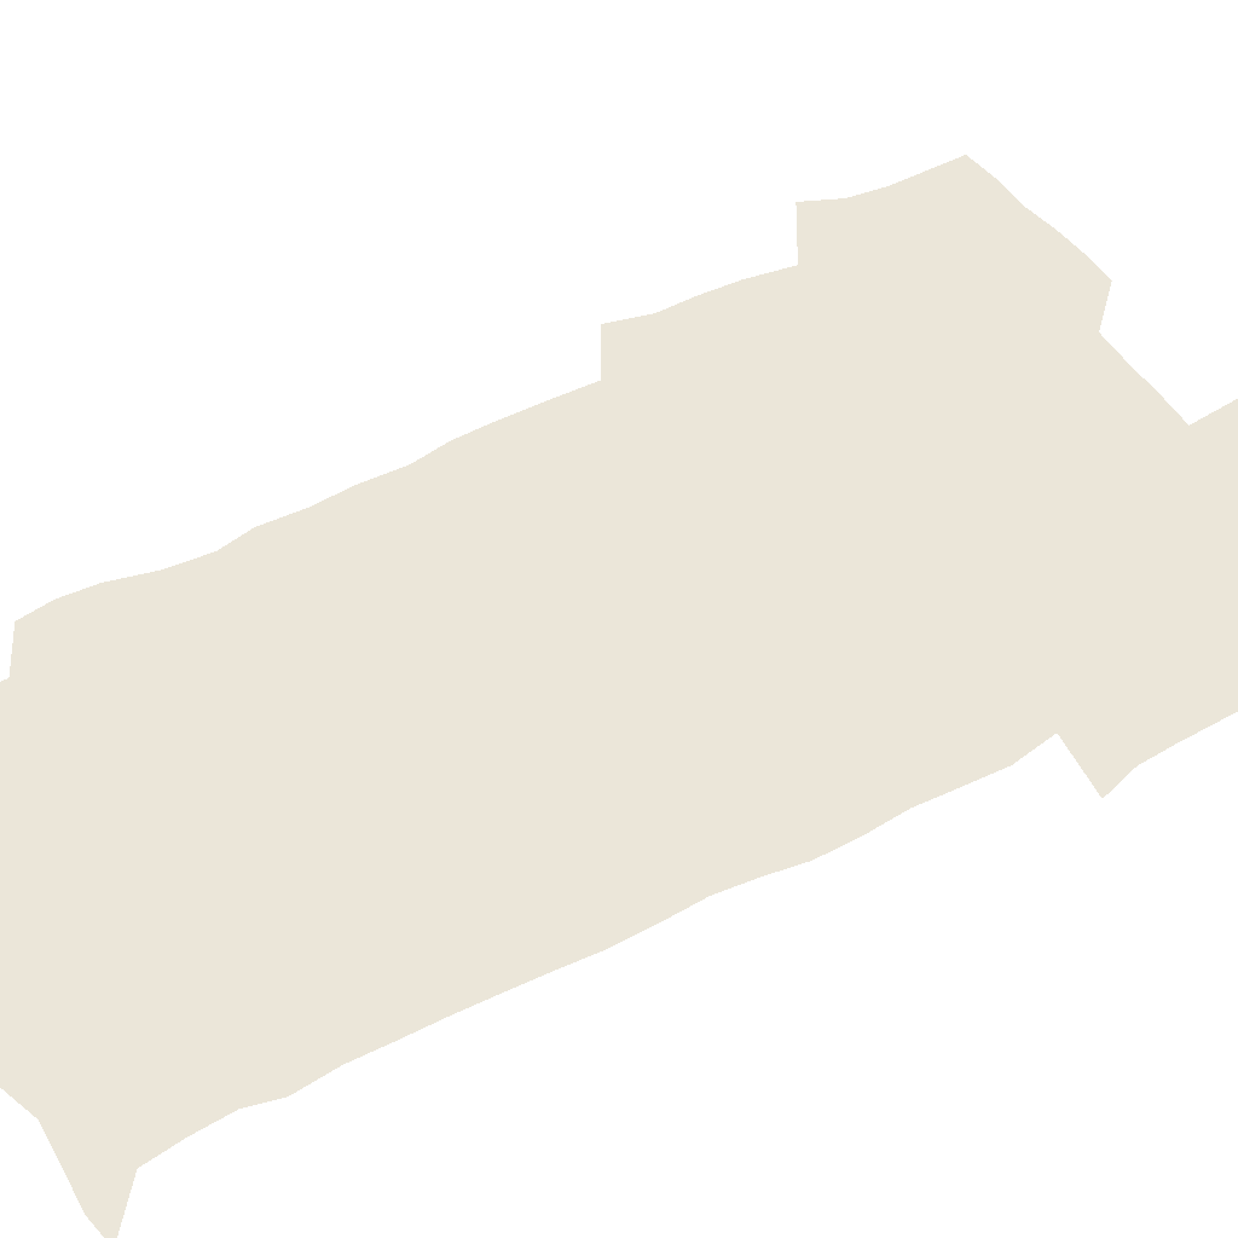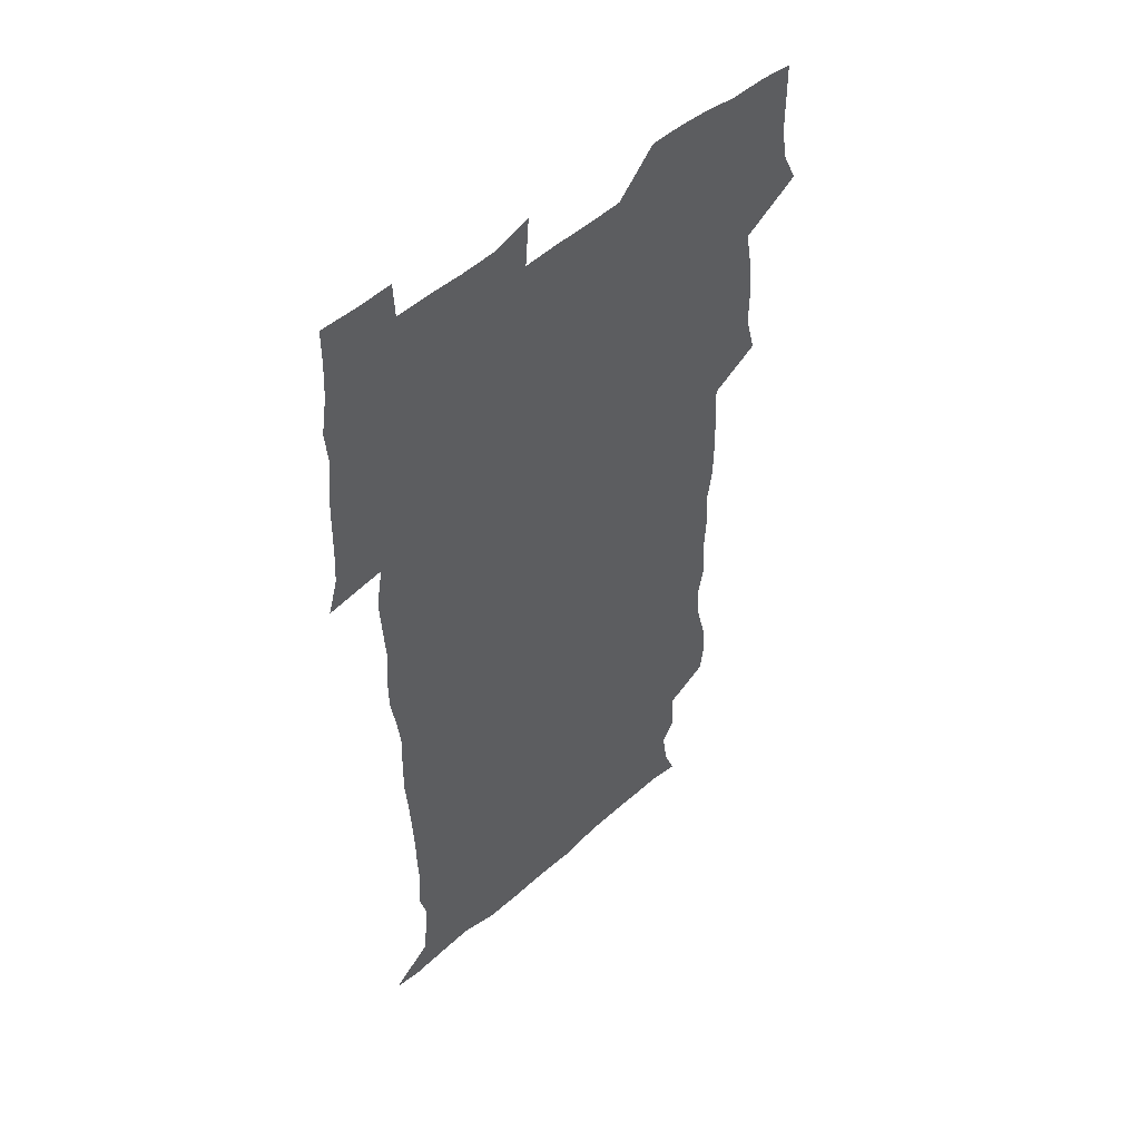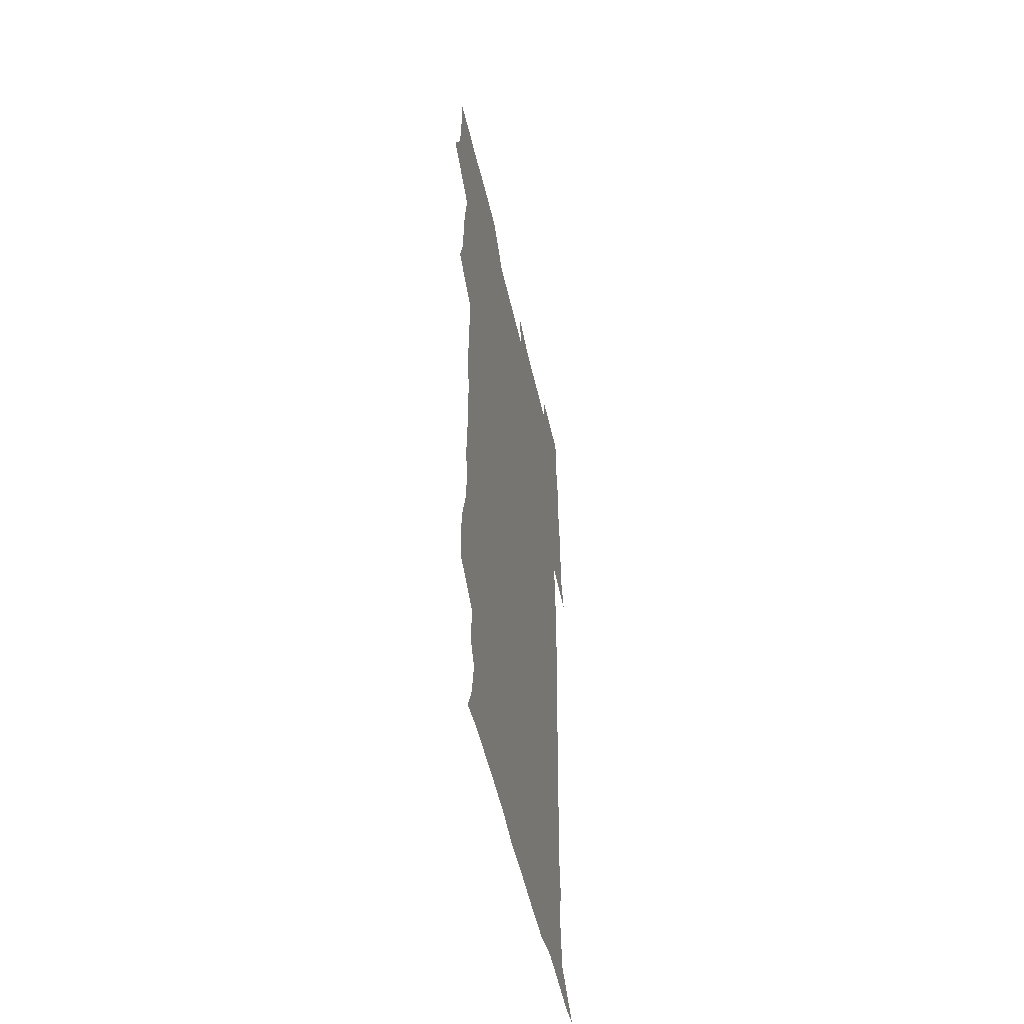
<metadata>
{"format":"obj","ext":"obj","renderer":"f3d","projection":"perspective","resolution":1024,"background":"white","views":[{"elev":47.8,"azim":58.7,"up":"+Z"},{"elev":50.0,"azim":136.0,"up":"+Y"},{"elev":-53.7,"azim":-77.1,"up":"+Y"}]}
</metadata>
<code>
v 471.7 526 0
v 478.5 540.3 0
v 480.6 555 0
v 480.7 570 0
v 480.8 584.8 0
v 488.1 444.2 0
v 492.6 461.1 0
v 492.5 475.9 0
v 493.6 491.9 0
v 496.8 510.2 0
v 497.8 525 0
v 496.6 539.8 0
v 497.2 554.4 0
v 498.2 568.4 0
v 495.4 586.3 0
v 507.2 241.6 0
v 505.4 254.6 0
v 506.4 268.6 0
v 510.8 285.2 0
v 512.4 301.8 0
v 509.6 315.4 0
v 510.6 332.5 0
v 509.7 348.2 0
v 510.5 365.9 0
v 508.1 380.8 0
v 507.9 396.9 0
v 508.3 413.9 0
v 509.1 431.8 0
v 508.4 447.4 0
v 510.5 463.7 0
v 508.7 478 0
v 511 494.5 0
v 512.2 510 0
v 512.7 524.8 0
v 510.8 540 0
v 513.8 554.3 0
v 512.4 569.5 0
v 510.6 586.1 0
v 522.8 174.1 0
v 527.9 187 0
v 530.5 203.9 0
v 524.5 213.6 0
v 525.7 231.4 0
v 527.7 249.2 0
v 530.9 266.6 0
v 530.9 281.7 0
v 530.1 296.1 0
v 530.5 311.3 0
v 529 325.7 0
v 528.7 341.1 0
v 528.1 356.3 0
v 528.3 372.3 0
v 527.6 387.7 0
v 526.7 402.9 0
v 526.1 418.3 0
v 527.4 435.1 0
v 526.6 450 0
v 527.6 465.7 0
v 526.5 480.3 0
v 528.6 496.2 0
v 527.4 510.7 0
v 527.5 525.4 0
v 528.3 539.9 0
v 528 554.5 0
v 526.6 570.4 0
v 524.8 588.1 0
v 536.6 176.5 0
v 537 185.7 0
v 543.9 209.2 0
v 542.7 223.2 0
v 543.1 238.6 0
v 545.9 256.3 0
v 546.3 271.4 0
v 546.2 286.3 0
v 546.6 301.7 0
v 545.4 315.5 0
v 544.4 330 0
v 546.5 347.7 0
v 544.9 361 0
v 544.4 376.1 0
v 544.1 391.3 0
v 543.1 406 0
v 542.9 421.3 0
v 542 436 0
v 542.7 451.6 0
v 543.1 466.9 0
v 543.2 481.8 0
v 543.3 496.5 0
v 543.2 511 0
v 543.9 525.4 0
v 543.6 539.5 0
v 543.6 553.3 0
v 540.9 571.1 0
v 538.8 589 0
v 548.3 176.3 0
v 554 193.8 0
v 558 212.4 0
v 559.7 229.2 0
v 561.2 245.8 0
v 561.3 260.3 0
v 560.8 274.3 0
v 560.9 289.3 0
v 560.3 303.5 0
v 559.8 318 0
v 559.5 333 0
v 559.1 347.3 0
v 559.6 363.3 0
v 559.3 378.2 0
v 558.6 392.7 0
v 559.3 408.8 0
v 558.6 423 0
v 558.3 437.9 0
v 558.1 452.7 0
v 558.5 467.8 0
v 558.7 482.5 0
v 558.5 496.9 0
v 558.4 511.2 0
v 558.3 525.4 0
v 558.3 539.5 0
v 557.5 553.9 0
v 555.5 570.4 0
v 552.9 588.7 0
v 562.8 176.4 0
v 568.8 195 0
v 573.5 216.6 0
v 574.5 232 0
v 574.7 246.7 0
v 574.9 261.5 0
v 575.1 276.4 0
v 574.5 290.2 0
v 574.1 304.6 0
v 574.2 319.9 0
v 574.2 334.9 0
v 574.2 349.7 0
v 574.7 365.8 0
v 574 379.7 0
v 572.8 393.4 0
v 573.3 409 0
v 572.7 423.1 0
v 573.4 439.3 0
v 573 453.6 0
v 572.9 468.1 0
v 572.8 482.6 0
v 572.7 496.9 0
v 572.9 511.3 0
v 573 525.5 0
v 572.9 539.4 0
v 571.7 554.6 0
v 569.6 571.4 0
v 579.4 175.8 0
v 582.4 190.3 0
v 586.6 215.4 0
v 588.2 233.4 0
v 588.7 248.4 0
v 588.2 261.1 0
v 588.6 277.1 0
v 588.1 290.9 0
v 588 305.7 0
v 588.3 321.5 0
v 588.1 335.4 0
v 587.7 348.2 0
v 588.3 366.4 0
v 588.5 381.3 0
v 587.6 394.9 0
v 587.4 409.3 0
v 586.5 422.8 0
v 587.4 439.3 0
v 587.4 453.9 0
v 587.3 468.3 0
v 587.3 482.8 0
v 587.4 497.2 0
v 587.6 511.6 0
v 587.2 525.7 0
v 587.1 539.7 0
v 586.5 554.6 0
v 585.1 570.7 0
v 595.1 172.7 0
v 599 194.5 0
v 600.7 215.3 0
v 601.7 233.6 0
v 601.9 248.2 0
v 601.5 260.9 0
v 602 277.5 0
v 601.9 291.3 0
v 601.9 306.7 0
v 601.9 320.6 0
v 601.8 334.9 0
v 602.1 350.2 0
v 602 365 0
v 601.9 381.6 0
v 601.9 395.4 0
v 601.6 409.9 0
v 601.4 424.3 0
v 601.5 439 0
v 601.7 454.3 0
v 601.8 468.8 0
v 601.6 482.9 0
v 601.7 497.5 0
v 601.9 511.8 0
v 601.7 525.8 0
v 601.3 540.4 0
v 601.1 554.9 0
v 600.4 570.7 0
v 612.6 173.3 0
v 614.5 196.8 0
v 615 214 0
v 615.2 232.6 0
v 615.2 248.5 0
v 615.4 262.4 0
v 615.7 276.3 0
v 615.7 292.2 0
v 615.5 306.5 0
v 615.5 321.6 0
v 615.6 333.7 0
v 616.1 351.8 0
v 615.9 366 0
v 616 380.1 0
v 615.8 395.5 0
v 615.7 409.7 0
v 615.7 424.9 0
v 615.8 439 0
v 615.7 454.7 0
v 615.8 468.7 0
v 615.8 482.9 0
v 615.9 497.4 0
v 615.8 511.8 0
v 615.9 525.9 0
v 616 539.9 0
v 615.8 554.9 0
v 615.7 570 0
v 614 591.1 0
v 629.9 172.4 0
v 629.4 196.8 0
v 629.2 215.8 0
v 629 231.5 0
v 629 246.6 0
v 629 261 0
v 629.8 274.5 0
v 629.1 292.5 0
v 629.2 306.8 0
v 629.5 320.6 0
v 629.8 336.8 0
v 629.7 351.8 0
v 629.8 366 0
v 629.9 380.2 0
v 629.8 395.3 0
v 629.9 409.8 0
v 630.1 424.2 0
v 630 439.3 0
v 630 454 0
v 629.9 468.7 0
v 629.8 483 0
v 630.4 497.1 0
v 629.9 511.9 0
v 630.2 526 0
v 630.2 540.2 0
v 630.2 554.7 0
v 630.1 570.5 0
v 630.6 585.7 0
v 646.8 172.6 0
v 644.5 195.1 0
v 643 215.2 0
v 642.5 231.4 0
v 643.1 244.7 0
v 643.9 257.5 0
v 643.4 274.7 0
v 643.3 289.9 0
v 642.9 305.7 0
v 643.7 319 0
v 643.3 336.1 0
v 643.5 350.7 0
v 643.6 365.4 0
v 644 379.6 0
v 644.4 394.1 0
v 644.3 409.1 0
v 644.2 424.1 0
v 644.5 438.6 0
v 644.5 453.5 0
v 644.3 468.3 0
v 644.6 482.7 0
v 644.5 497.3 0
v 644.9 511.5 0
v 644.4 526.3 0
v 644.5 540.4 0
v 644.7 555 0
v 644.9 570.9 0
v 645.4 585.1 0
v 662.3 177.2 0
v 659.5 194.5 0
v 657 213.5 0
v 656.4 229.1 0
v 656.8 243.4 0
v 656.7 259 0
v 657.7 272.3 0
v 657.1 288.6 0
v 657.5 303.1 0
v 657.2 319.1 0
v 658.1 333.2 0
v 658.4 347.9 0
v 658.2 363.3 0
v 657.9 378.7 0
v 658.9 392.9 0
v 659 408 0
v 658.9 423.1 0
v 659 438.1 0
v 659 453.1 0
v 659.1 467.8 0
v 659.1 482.5 0
v 658.4 497.4 0
v 659.1 511.6 0
v 659 526.1 0
v 659.3 540.6 0
v 659.4 555.3 0
v 659.7 570.2 0
v 660.1 585.4 0
v 677.8 176.4 0
v 675.5 190.8 0
v 672.3 209 0
v 671.3 225 0
v 671.6 239.6 0
v 671.6 254.7 0
v 671.9 269.5 0
v 671.6 285.2 0
v 672 300.1 0
v 671.6 316.1 0
v 672.3 330.7 0
v 672.9 345.5 0
v 672.9 360.9 0
v 674 375.4 0
v 676.1 389.4 0
v 674.7 405.8 0
v 675.4 420.7 0
v 674.7 436.6 0
v 675.3 451.7 0
v 674.8 467 0
v 674.8 481.7 0
v 674.4 496.5 0
v 673.5 511.4 0
v 674.6 525.8 0
v 673.4 541 0
v 673.9 555.1 0
v 674.3 569.3 0
v 675 584.9 0
v 675.7 600.3 0
v 693 175.3 0
v 687.8 191.9 0
v 686 206.3 0
v 685.2 221.1 0
v 688.3 233 0
v 686.9 249.3 0
v 687.5 263.8 0
v 687.8 279 0
v 688.5 293.8 0
v 689.3 308.9 0
v 690.5 323.6 0
v 690.4 339.4 0
v 689.7 355.9 0
v 691.4 370.7 0
v 693.8 385 0
v 693.9 400.7 0
v 692.7 417.4 0
v 693.7 433.1 0
v 694.6 449.1 0
v 691.6 466.2 0
v 692.1 480 0
v 693 494.3 0
v 690.8 510 0
v 691.3 524.6 0
v 689.8 540.1 0
v 689.2 554.9 0
v 688.8 569.3 0
v 690.1 584.2 0
v 690.9 599.5 0
v 705.5 177 0
v 716.7 462.9 0
v 712.3 477.7 0
v 711.5 492 0
v 711.2 506.9 0
v 710.8 522 0
v 708.9 538.1 0
v 710.2 553.5 0
v 707.7 569.3 0
v 706.9 584.6 0
v 706.9 599.7 0
f 10 11 1
f 1 11 2
f 11 12 2
f 2 12 3
f 12 13 3
f 3 13 4
f 13 14 4
f 4 14 5
f 14 15 5
f 28 29 6
f 6 29 7
f 29 30 7
f 7 30 8
f 30 31 8
f 8 31 9
f 31 32 9
f 9 32 10
f 32 33 10
f 10 33 11
f 33 34 11
f 11 34 12
f 34 35 12
f 12 35 13
f 35 36 13
f 13 36 14
f 36 37 14
f 14 37 15
f 37 38 15
f 43 44 16
f 16 44 17
f 44 45 17
f 17 45 18
f 45 46 18
f 18 46 19
f 46 47 19
f 19 47 20
f 47 48 20
f 20 48 21
f 48 49 21
f 21 49 22
f 49 50 22
f 22 50 23
f 50 51 23
f 23 51 24
f 51 52 24
f 24 52 25
f 52 53 25
f 25 53 26
f 53 54 26
f 26 54 27
f 54 55 27
f 27 55 28
f 55 56 28
f 28 56 29
f 56 57 29
f 29 57 30
f 57 58 30
f 30 58 31
f 58 59 31
f 31 59 32
f 59 60 32
f 32 60 33
f 60 61 33
f 33 61 34
f 61 62 34
f 34 62 35
f 62 63 35
f 35 63 36
f 63 64 36
f 36 64 37
f 64 65 37
f 37 65 38
f 65 66 38
f 39 67 40
f 67 68 40
f 40 68 41
f 68 69 41
f 41 69 42
f 69 70 42
f 42 70 43
f 70 71 43
f 43 71 44
f 71 72 44
f 44 72 45
f 72 73 45
f 45 73 46
f 73 74 46
f 46 74 47
f 74 75 47
f 47 75 48
f 75 76 48
f 48 76 49
f 76 77 49
f 49 77 50
f 77 78 50
f 50 78 51
f 78 79 51
f 51 79 52
f 79 80 52
f 52 80 53
f 80 81 53
f 53 81 54
f 81 82 54
f 54 82 55
f 82 83 55
f 55 83 56
f 83 84 56
f 56 84 57
f 84 85 57
f 57 85 58
f 85 86 58
f 58 86 59
f 86 87 59
f 59 87 60
f 87 88 60
f 60 88 61
f 88 89 61
f 61 89 62
f 89 90 62
f 62 90 63
f 90 91 63
f 63 91 64
f 91 92 64
f 64 92 65
f 92 93 65
f 65 93 66
f 93 94 66
f 67 95 68
f 95 96 68
f 68 96 69
f 96 97 69
f 69 97 70
f 97 98 70
f 70 98 71
f 98 99 71
f 71 99 72
f 99 100 72
f 72 100 73
f 100 101 73
f 73 101 74
f 101 102 74
f 74 102 75
f 102 103 75
f 75 103 76
f 103 104 76
f 76 104 77
f 104 105 77
f 77 105 78
f 105 106 78
f 78 106 79
f 106 107 79
f 79 107 80
f 107 108 80
f 80 108 81
f 108 109 81
f 81 109 82
f 109 110 82
f 82 110 83
f 110 111 83
f 83 111 84
f 111 112 84
f 84 112 85
f 112 113 85
f 85 113 86
f 113 114 86
f 86 114 87
f 114 115 87
f 87 115 88
f 115 116 88
f 88 116 89
f 116 117 89
f 89 117 90
f 117 118 90
f 90 118 91
f 118 119 91
f 91 119 92
f 119 120 92
f 92 120 93
f 120 121 93
f 93 121 94
f 121 122 94
f 95 123 96
f 123 124 96
f 96 124 97
f 124 125 97
f 97 125 98
f 125 126 98
f 98 126 99
f 126 127 99
f 99 127 100
f 127 128 100
f 100 128 101
f 128 129 101
f 101 129 102
f 129 130 102
f 102 130 103
f 130 131 103
f 103 131 104
f 131 132 104
f 104 132 105
f 132 133 105
f 105 133 106
f 133 134 106
f 106 134 107
f 134 135 107
f 107 135 108
f 135 136 108
f 108 136 109
f 136 137 109
f 109 137 110
f 137 138 110
f 110 138 111
f 138 139 111
f 111 139 112
f 139 140 112
f 112 140 113
f 140 141 113
f 113 141 114
f 141 142 114
f 114 142 115
f 142 143 115
f 115 143 116
f 143 144 116
f 116 144 117
f 144 145 117
f 117 145 118
f 145 146 118
f 118 146 119
f 146 147 119
f 119 147 120
f 147 148 120
f 120 148 121
f 148 149 121
f 121 149 122
f 123 150 124
f 150 151 124
f 124 151 125
f 151 152 125
f 125 152 126
f 152 153 126
f 126 153 127
f 153 154 127
f 127 154 128
f 154 155 128
f 128 155 129
f 155 156 129
f 129 156 130
f 156 157 130
f 130 157 131
f 157 158 131
f 131 158 132
f 158 159 132
f 132 159 133
f 159 160 133
f 133 160 134
f 160 161 134
f 134 161 135
f 161 162 135
f 135 162 136
f 162 163 136
f 136 163 137
f 163 164 137
f 137 164 138
f 164 165 138
f 138 165 139
f 165 166 139
f 139 166 140
f 166 167 140
f 140 167 141
f 167 168 141
f 141 168 142
f 168 169 142
f 142 169 143
f 169 170 143
f 143 170 144
f 170 171 144
f 144 171 145
f 171 172 145
f 145 172 146
f 172 173 146
f 146 173 147
f 173 174 147
f 147 174 148
f 174 175 148
f 148 175 149
f 175 176 149
f 150 177 151
f 177 178 151
f 151 178 152
f 178 179 152
f 152 179 153
f 179 180 153
f 153 180 154
f 180 181 154
f 154 181 155
f 181 182 155
f 155 182 156
f 182 183 156
f 156 183 157
f 183 184 157
f 157 184 158
f 184 185 158
f 158 185 159
f 185 186 159
f 159 186 160
f 186 187 160
f 160 187 161
f 187 188 161
f 161 188 162
f 188 189 162
f 162 189 163
f 189 190 163
f 163 190 164
f 190 191 164
f 164 191 165
f 191 192 165
f 165 192 166
f 192 193 166
f 166 193 167
f 193 194 167
f 167 194 168
f 194 195 168
f 168 195 169
f 195 196 169
f 169 196 170
f 196 197 170
f 170 197 171
f 197 198 171
f 171 198 172
f 198 199 172
f 172 199 173
f 199 200 173
f 173 200 174
f 200 201 174
f 174 201 175
f 201 202 175
f 175 202 176
f 202 203 176
f 177 204 178
f 204 205 178
f 178 205 179
f 205 206 179
f 179 206 180
f 206 207 180
f 180 207 181
f 207 208 181
f 181 208 182
f 208 209 182
f 182 209 183
f 209 210 183
f 183 210 184
f 210 211 184
f 184 211 185
f 211 212 185
f 185 212 186
f 212 213 186
f 186 213 187
f 213 214 187
f 187 214 188
f 214 215 188
f 188 215 189
f 215 216 189
f 189 216 190
f 216 217 190
f 190 217 191
f 217 218 191
f 191 218 192
f 218 219 192
f 192 219 193
f 219 220 193
f 193 220 194
f 220 221 194
f 194 221 195
f 221 222 195
f 195 222 196
f 222 223 196
f 196 223 197
f 223 224 197
f 197 224 198
f 224 225 198
f 198 225 199
f 225 226 199
f 199 226 200
f 226 227 200
f 200 227 201
f 227 228 201
f 201 228 202
f 228 229 202
f 202 229 203
f 229 230 203
f 204 232 205
f 232 233 205
f 205 233 206
f 233 234 206
f 206 234 207
f 234 235 207
f 207 235 208
f 235 236 208
f 208 236 209
f 236 237 209
f 209 237 210
f 237 238 210
f 210 238 211
f 238 239 211
f 211 239 212
f 239 240 212
f 212 240 213
f 240 241 213
f 213 241 214
f 241 242 214
f 214 242 215
f 242 243 215
f 215 243 216
f 243 244 216
f 216 244 217
f 244 245 217
f 217 245 218
f 245 246 218
f 218 246 219
f 246 247 219
f 219 247 220
f 247 248 220
f 220 248 221
f 248 249 221
f 221 249 222
f 249 250 222
f 222 250 223
f 250 251 223
f 223 251 224
f 251 252 224
f 224 252 225
f 252 253 225
f 225 253 226
f 253 254 226
f 226 254 227
f 254 255 227
f 227 255 228
f 255 256 228
f 228 256 229
f 256 257 229
f 229 257 230
f 257 258 230
f 230 258 231
f 258 259 231
f 232 260 233
f 260 261 233
f 233 261 234
f 261 262 234
f 234 262 235
f 262 263 235
f 235 263 236
f 263 264 236
f 236 264 237
f 264 265 237
f 237 265 238
f 265 266 238
f 238 266 239
f 266 267 239
f 239 267 240
f 267 268 240
f 240 268 241
f 268 269 241
f 241 269 242
f 269 270 242
f 242 270 243
f 270 271 243
f 243 271 244
f 271 272 244
f 244 272 245
f 272 273 245
f 245 273 246
f 273 274 246
f 246 274 247
f 274 275 247
f 247 275 248
f 275 276 248
f 248 276 249
f 276 277 249
f 249 277 250
f 277 278 250
f 250 278 251
f 278 279 251
f 251 279 252
f 279 280 252
f 252 280 253
f 280 281 253
f 253 281 254
f 281 282 254
f 254 282 255
f 282 283 255
f 255 283 256
f 283 284 256
f 256 284 257
f 284 285 257
f 257 285 258
f 285 286 258
f 258 286 259
f 286 287 259
f 260 288 261
f 288 289 261
f 261 289 262
f 289 290 262
f 262 290 263
f 290 291 263
f 263 291 264
f 291 292 264
f 264 292 265
f 292 293 265
f 265 293 266
f 293 294 266
f 266 294 267
f 294 295 267
f 267 295 268
f 295 296 268
f 268 296 269
f 296 297 269
f 269 297 270
f 297 298 270
f 270 298 271
f 298 299 271
f 271 299 272
f 299 300 272
f 272 300 273
f 300 301 273
f 273 301 274
f 301 302 274
f 274 302 275
f 302 303 275
f 275 303 276
f 303 304 276
f 276 304 277
f 304 305 277
f 277 305 278
f 305 306 278
f 278 306 279
f 306 307 279
f 279 307 280
f 307 308 280
f 280 308 281
f 308 309 281
f 281 309 282
f 309 310 282
f 282 310 283
f 310 311 283
f 283 311 284
f 311 312 284
f 284 312 285
f 312 313 285
f 285 313 286
f 313 314 286
f 286 314 287
f 314 315 287
f 288 316 289
f 316 317 289
f 289 317 290
f 317 318 290
f 290 318 291
f 318 319 291
f 291 319 292
f 319 320 292
f 292 320 293
f 320 321 293
f 293 321 294
f 321 322 294
f 294 322 295
f 322 323 295
f 295 323 296
f 323 324 296
f 296 324 297
f 324 325 297
f 297 325 298
f 325 326 298
f 298 326 299
f 326 327 299
f 299 327 300
f 327 328 300
f 300 328 301
f 328 329 301
f 301 329 302
f 329 330 302
f 302 330 303
f 330 331 303
f 303 331 304
f 331 332 304
f 304 332 305
f 332 333 305
f 305 333 306
f 333 334 306
f 306 334 307
f 334 335 307
f 307 335 308
f 335 336 308
f 308 336 309
f 336 337 309
f 309 337 310
f 337 338 310
f 310 338 311
f 338 339 311
f 311 339 312
f 339 340 312
f 312 340 313
f 340 341 313
f 313 341 314
f 341 342 314
f 314 342 315
f 342 343 315
f 316 345 317
f 345 346 317
f 317 346 318
f 346 347 318
f 318 347 319
f 347 348 319
f 319 348 320
f 348 349 320
f 320 349 321
f 349 350 321
f 321 350 322
f 350 351 322
f 322 351 323
f 351 352 323
f 323 352 324
f 352 353 324
f 324 353 325
f 353 354 325
f 325 354 326
f 354 355 326
f 326 355 327
f 355 356 327
f 327 356 328
f 356 357 328
f 328 357 329
f 357 358 329
f 329 358 330
f 358 359 330
f 330 359 331
f 359 360 331
f 331 360 332
f 360 361 332
f 332 361 333
f 361 362 333
f 333 362 334
f 362 363 334
f 334 363 335
f 363 364 335
f 335 364 336
f 364 365 336
f 336 365 337
f 365 366 337
f 337 366 338
f 366 367 338
f 338 367 339
f 367 368 339
f 339 368 340
f 368 369 340
f 340 369 341
f 369 370 341
f 341 370 342
f 370 371 342
f 342 371 343
f 371 372 343
f 343 372 344
f 372 373 344
f 345 374 346
f 364 375 365
f 375 376 365
f 365 376 366
f 376 377 366
f 366 377 367
f 377 378 367
f 367 378 368
f 378 379 368
f 368 379 369
f 379 380 369
f 369 380 370
f 380 381 370
f 370 381 371
f 381 382 371
f 371 382 372
f 382 383 372
f 372 383 373
f 383 384 373

</code>
